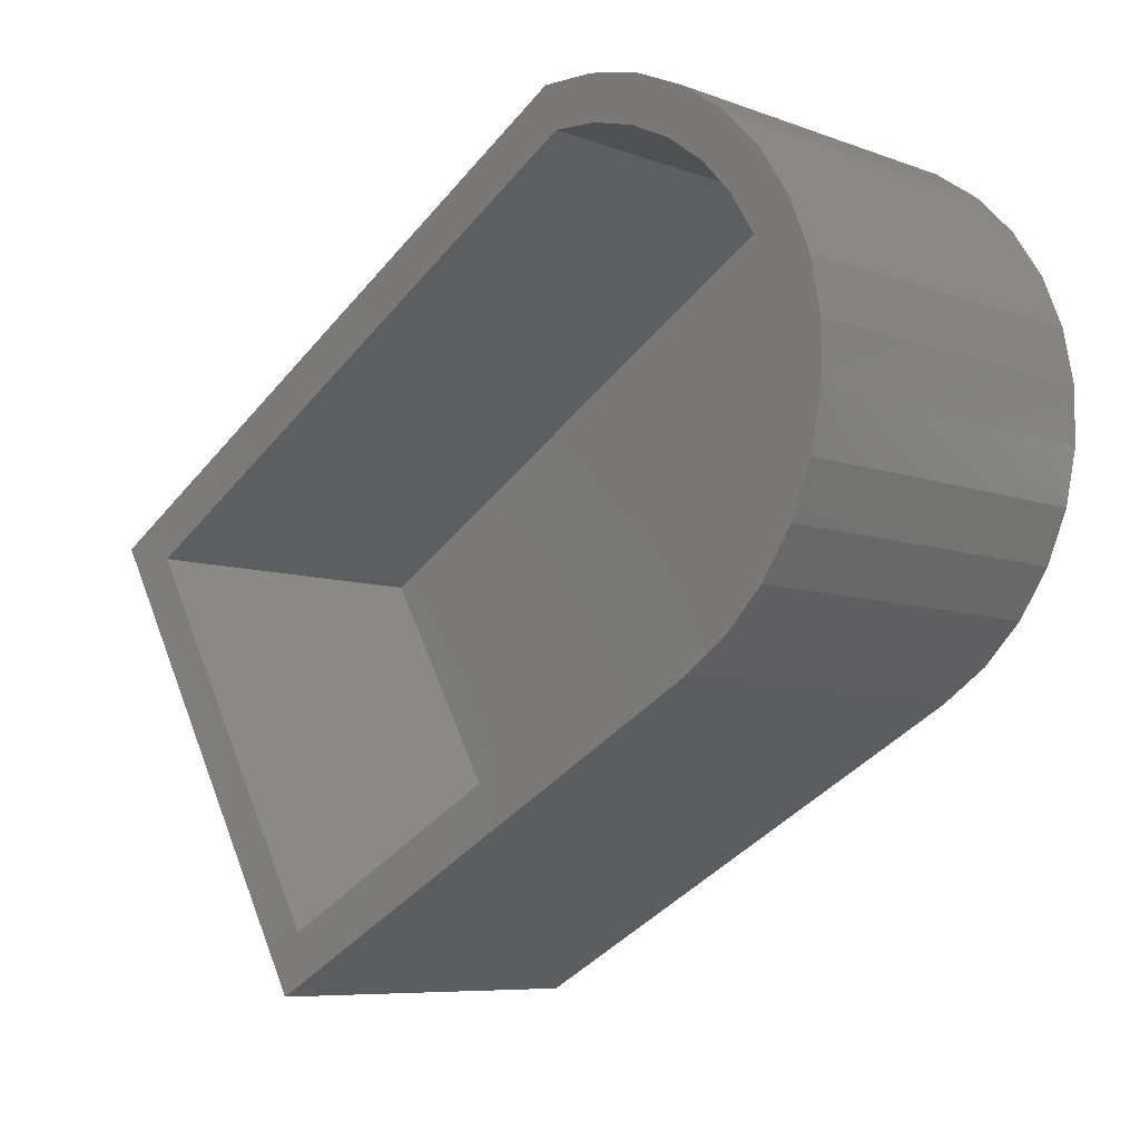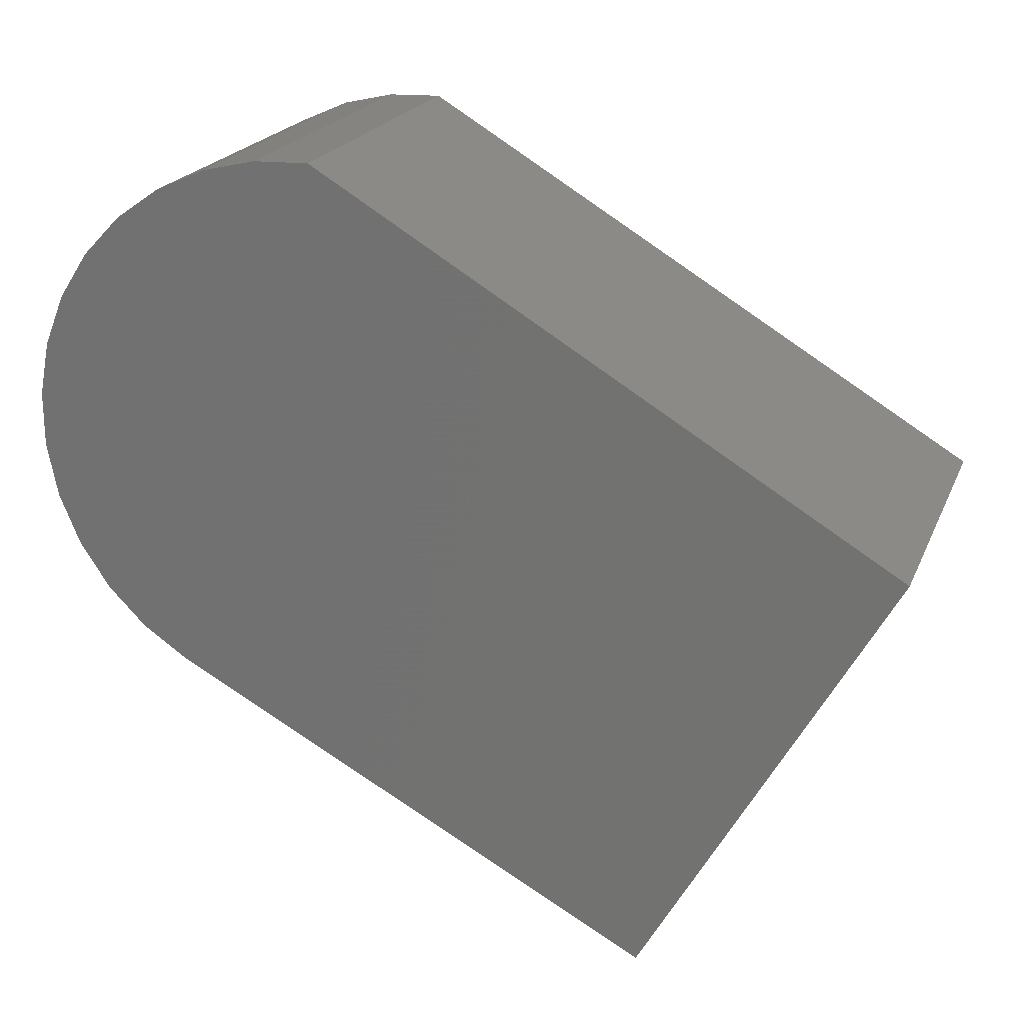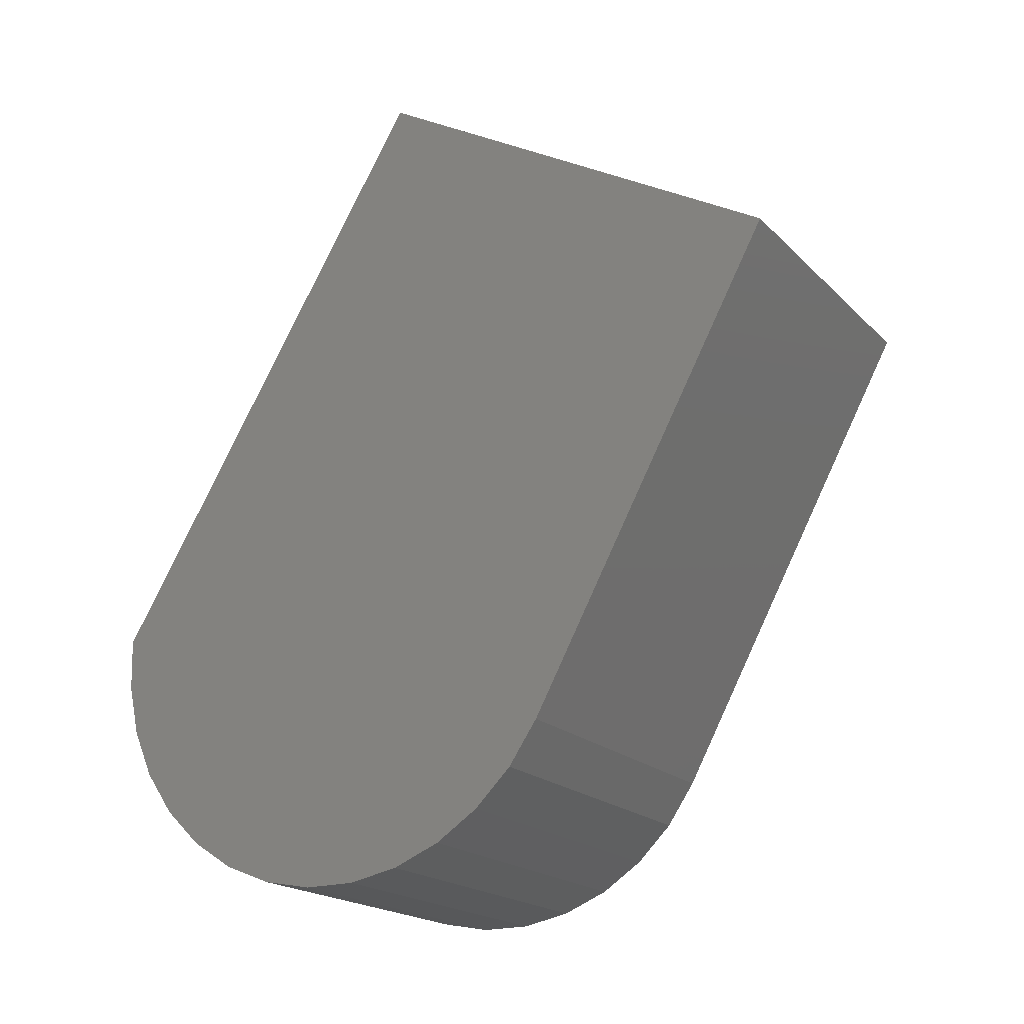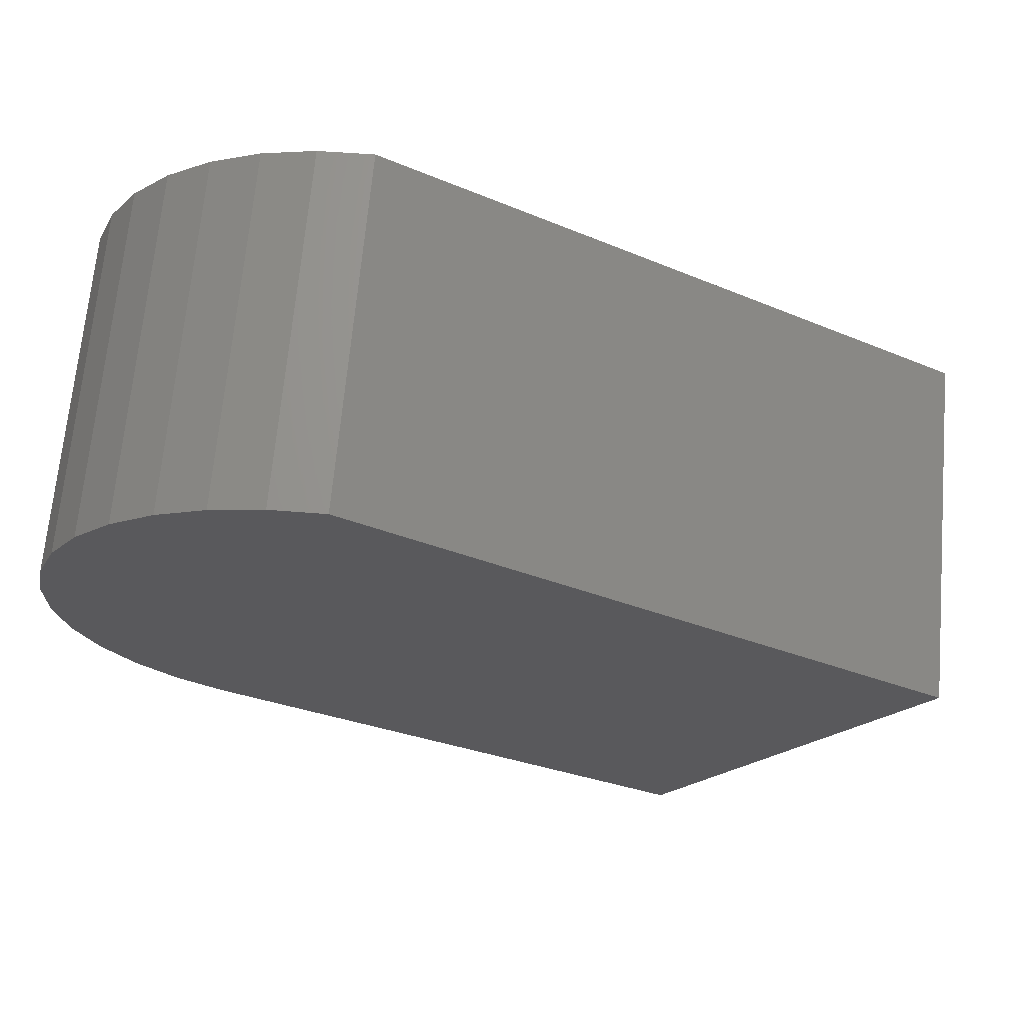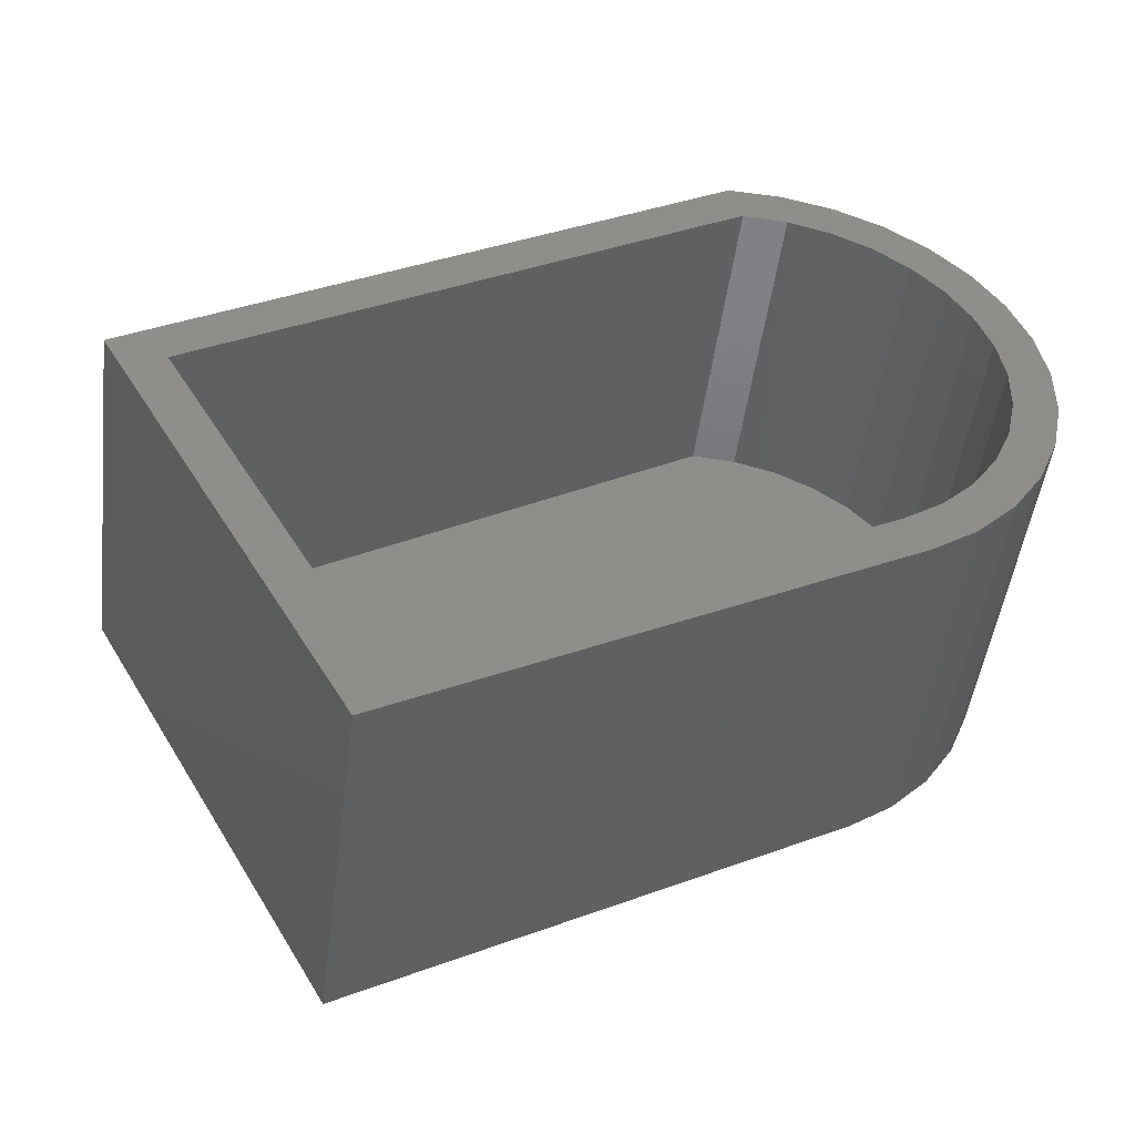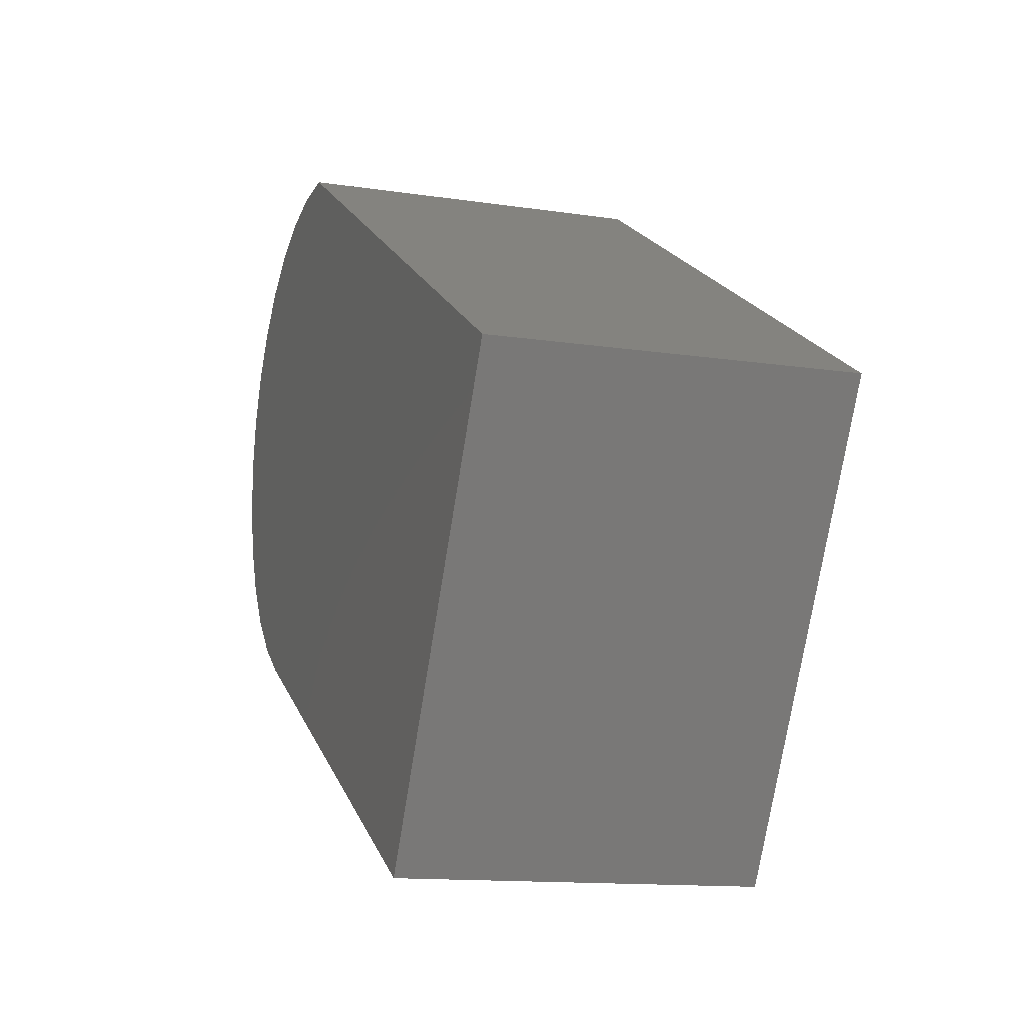
<metadata>
{"format":"stl","ext":"stl","renderer":"f3d","projection":"perspective","resolution":1024,"background":"white","views":[{"elev":-7.6,"azim":133.7,"up":"+Y"},{"elev":20.8,"azim":-71.8,"up":"+Y"},{"elev":-19.3,"azim":-59.7,"up":"+Z"},{"elev":67.5,"azim":-84.9,"up":"+Y"},{"elev":-48.0,"azim":82.7,"up":"+Y"},{"elev":-13.1,"azim":-19.1,"up":"+Y"}]}
</metadata>
<code>
# stl→obj: 68 verts, 132 faces
v 0.5234 0.2181 -0.7768
v 0.5234 0.3785 -0.7253
v 0.5234 0.3056 -0.7236
v 0.5234 0.6349 -0.6006
v 0.5234 0.581 -0.6496
v 0.5234 0.6961 -0.6375
v 0.5234 0.4779 -0.7785
v 0.5234 0.304 -0.7942
v 0.5234 0.3917 -0.7948
v 0.5234 0.1672 -0.6795
v 0.5234 0.1371 -0.7432
v 0.5234 0.2343 -0.7082
v 0.5234 0.5593 -0.7459
v 0.5234 0.6786 -0.5422
v 0.5234 0.7463 -0.5656
v 0.5234 0.7105 -0.4765
v 0.5234 0.7818 -0.4855
v 0.5234 0.7293 -0.4061
v 0.5234 0.8013 -0.3999
v 0.5234 0.7345 -0.3333
v 0.5234 0.8039 -0.3123
v 0.5234 0.2126 0.5326
v 0.5234 0.2374 0.6276
v 0.5234 -0.3774 0.1971
v 0.5234 -0.472 0.2242
v 0.5234 0.01422 -0.5268
v 0.5234 -0.04761 -0.5603
v 0.5234 0.05516 -0.5872
v 0.5234 0.1068 -0.6387
v 0.5234 0.001756 -0.6329
v 0.5234 0.06408 -0.6946
v 0.5234 0.633 -0.6984
v 0.5234 0.5187 -0.6876
v 0.5234 0.4504 -0.7132
v 0.01562 -0.3774 0.1971
v 0.01562 0.01422 -0.5268
v 0.01562 0.4504 -0.7132
v 0.01562 0.5187 -0.6876
v 0.01562 0.581 -0.6497
v 0.01562 0.6349 -0.6006
v 0.01562 0.6786 -0.5422
v 0.01562 0.7105 -0.4765
v 0.01562 0.7293 -0.4061
v 0.01562 0.7345 -0.3333
v 0.01562 0.3785 -0.7253
v 0.01562 0.3055 -0.7236
v 0.01562 0.2343 -0.7082
v 0.01562 0.1672 -0.6795
v 0.01562 0.1068 -0.6387
v 0.01562 0.05514 -0.5872
v 0.01562 0.2126 0.5326
v -0.05469 -0.472 0.2242
v -0.05469 -0.04754 -0.5604
v -0.05469 0.8039 -0.3123
v -0.05469 0.8013 -0.3999
v -0.05469 0.7819 -0.4854
v -0.05469 0.7464 -0.5656
v -0.05469 0.6961 -0.6375
v -0.05469 0.633 -0.6983
v -0.05469 0.5594 -0.7459
v -0.05469 0.478 -0.7785
v -0.05469 0.3918 -0.7948
v -0.05469 0.3041 -0.7942
v -0.05469 0.2182 -0.7768
v -0.05469 0.1372 -0.7432
v -0.05469 0.06418 -0.6947
v -0.05469 0.001845 -0.633
v -0.05469 0.2374 0.6276
f 1 2 3
f 4 5 6
f 7 8 9
f 10 11 12
f 12 11 1
f 12 1 3
f 13 2 7
f 7 2 1
f 7 1 8
f 4 6 14
f 14 6 15
f 14 15 16
f 16 15 17
f 16 17 18
f 18 17 19
f 18 19 20
f 20 19 21
f 20 21 22
f 22 21 23
f 22 23 24
f 24 23 25
f 24 25 26
f 26 25 27
f 26 27 28
f 28 27 29
f 29 27 30
f 29 30 10
f 10 30 31
f 10 31 11
f 6 5 32
f 32 5 33
f 32 33 13
f 13 33 34
f 13 34 2
f 24 26 35
f 35 26 36
f 37 33 38
f 38 33 5
f 38 5 39
f 39 5 4
f 39 4 40
f 40 4 14
f 40 14 41
f 41 14 16
f 41 16 42
f 42 16 18
f 42 18 43
f 43 18 20
f 43 20 44
f 33 37 34
f 34 37 45
f 34 45 2
f 2 45 46
f 2 46 3
f 3 46 47
f 3 47 12
f 12 47 48
f 12 48 10
f 10 48 49
f 10 49 29
f 29 49 50
f 29 50 28
f 28 50 36
f 28 36 26
f 20 22 44
f 44 22 51
f 22 24 51
f 51 24 35
f 25 52 27
f 27 52 53
f 54 21 55
f 55 21 19
f 55 19 56
f 56 19 17
f 56 17 57
f 57 17 15
f 57 15 58
f 58 15 6
f 58 6 59
f 59 6 32
f 59 32 60
f 60 32 13
f 60 13 61
f 61 13 7
f 61 7 62
f 62 7 9
f 62 9 63
f 63 9 8
f 63 8 64
f 64 8 1
f 64 1 65
f 65 1 11
f 65 11 66
f 66 11 31
f 66 31 67
f 67 31 30
f 67 30 53
f 53 30 27
f 21 54 23
f 23 54 68
f 23 68 25
f 25 68 52
f 62 63 61
f 53 52 68
f 53 68 54
f 53 54 55
f 53 55 56
f 53 56 57
f 53 57 58
f 53 58 67
f 63 64 61
f 61 64 65
f 61 65 60
f 60 65 66
f 60 66 59
f 59 66 67
f 59 67 58
f 37 46 45
f 36 50 40
f 36 40 41
f 36 41 42
f 36 42 43
f 36 43 44
f 36 44 51
f 36 51 35
f 40 50 39
f 39 50 49
f 39 49 38
f 38 49 48
f 38 48 37
f 37 48 47
f 37 47 46

</code>
